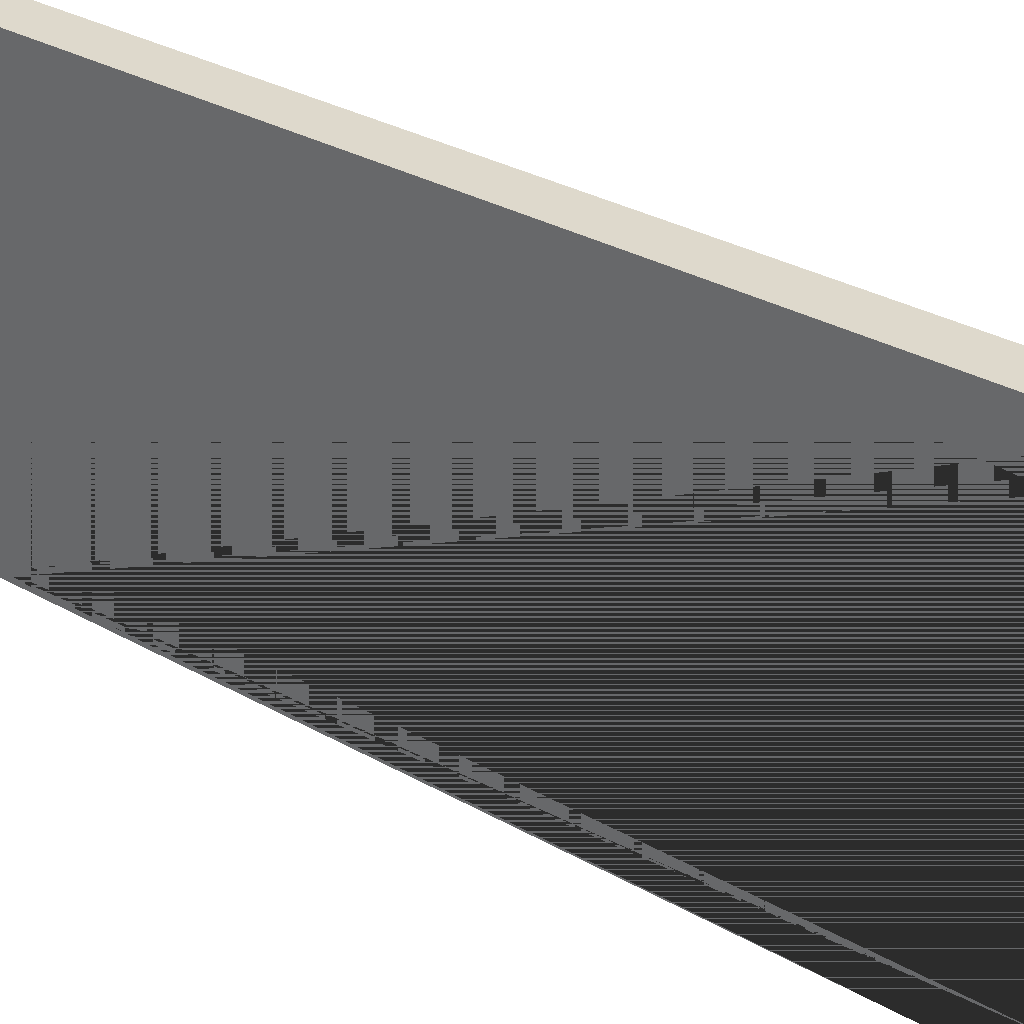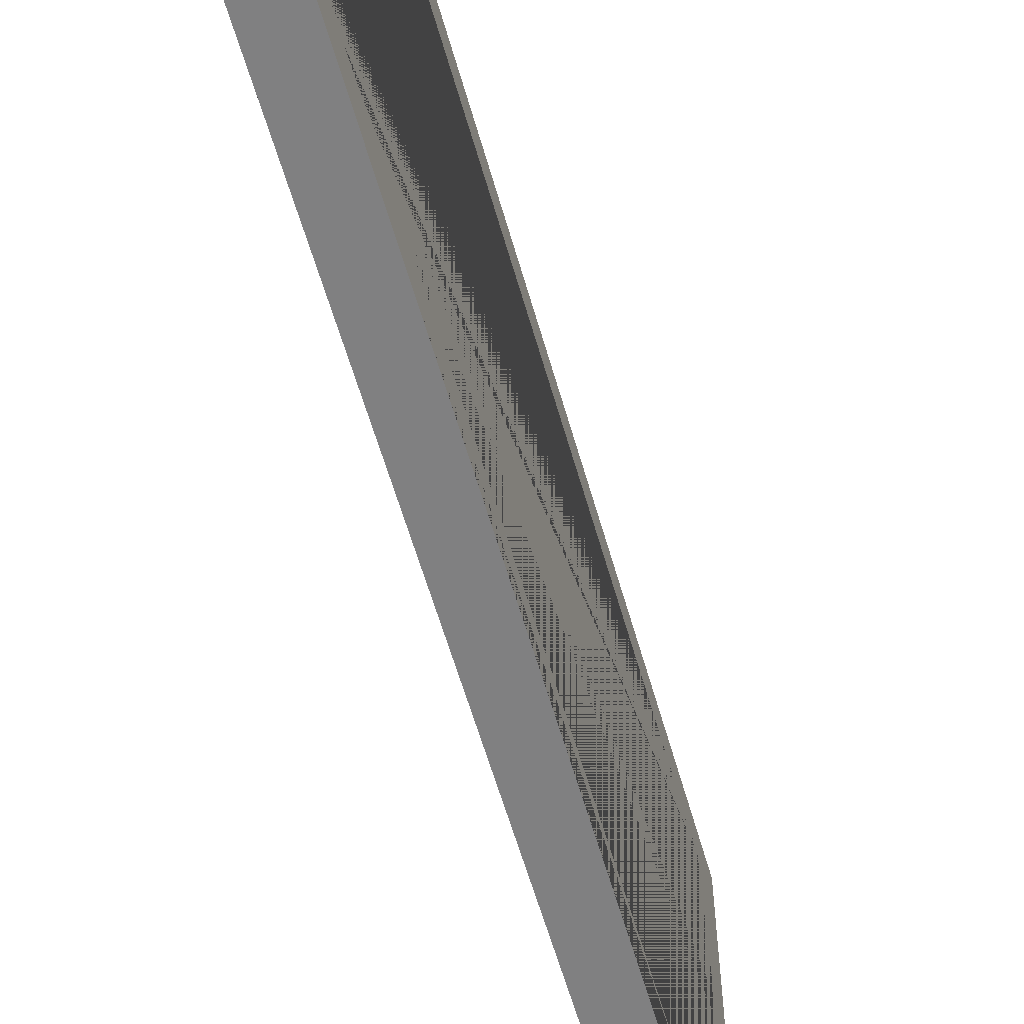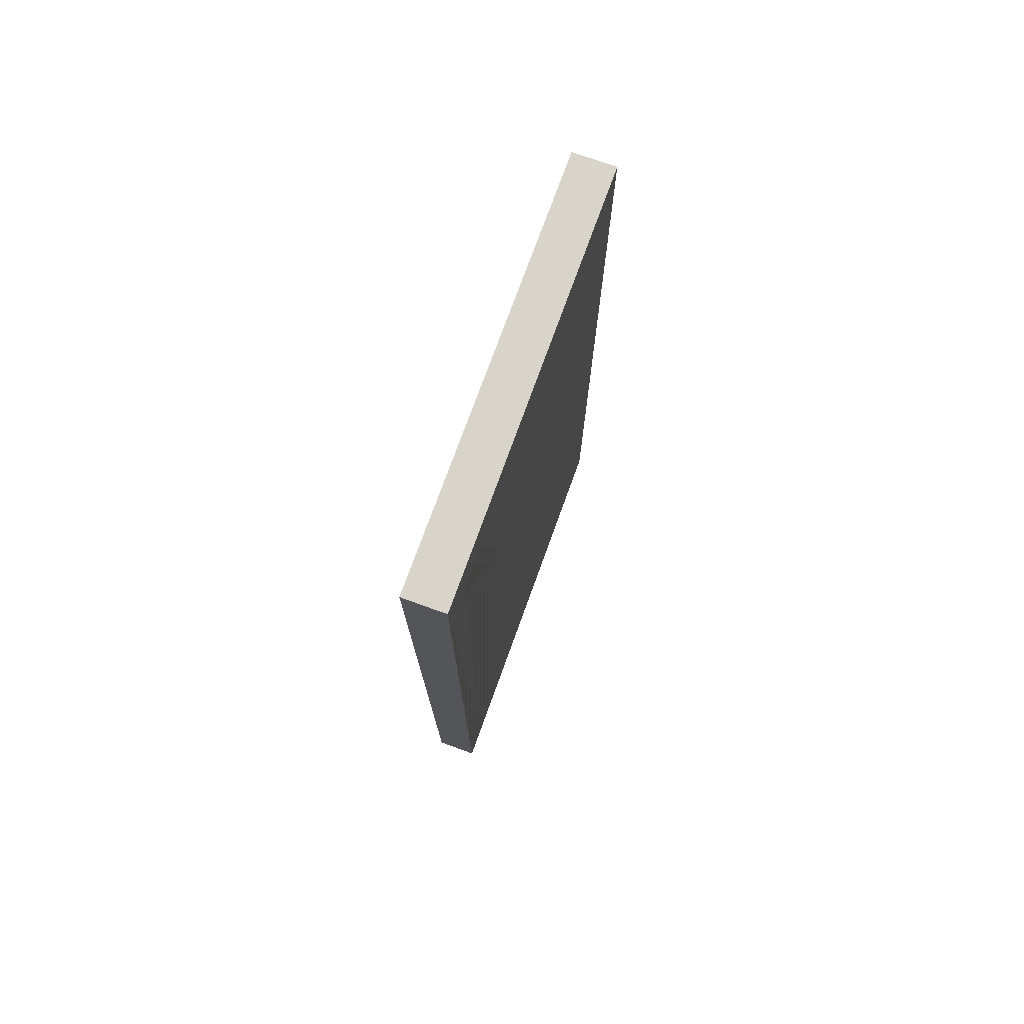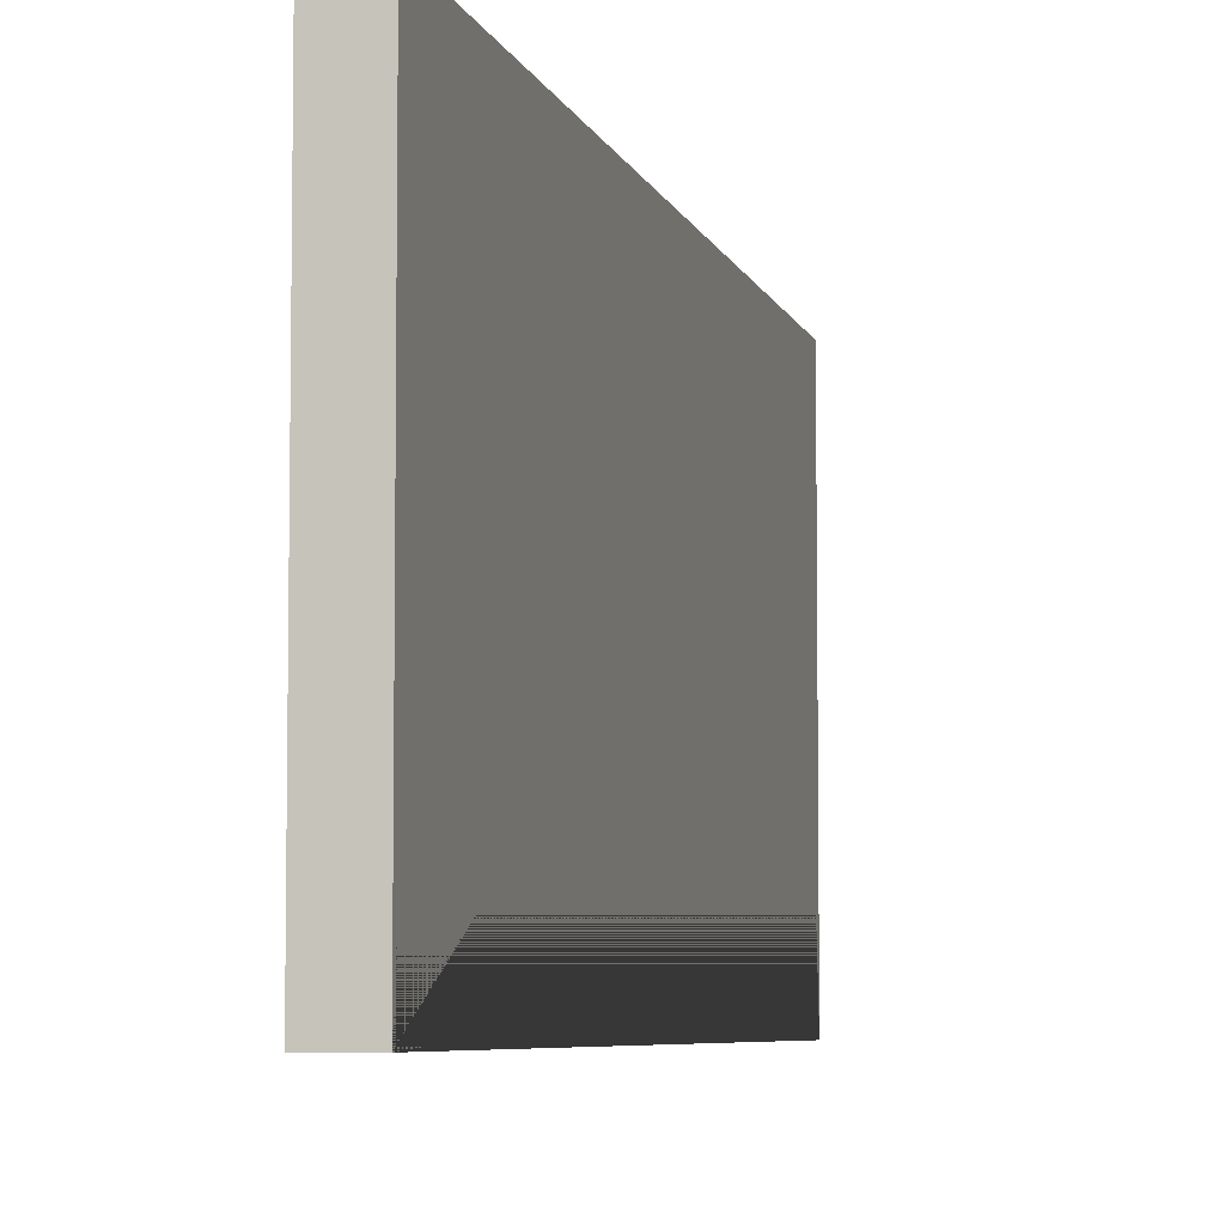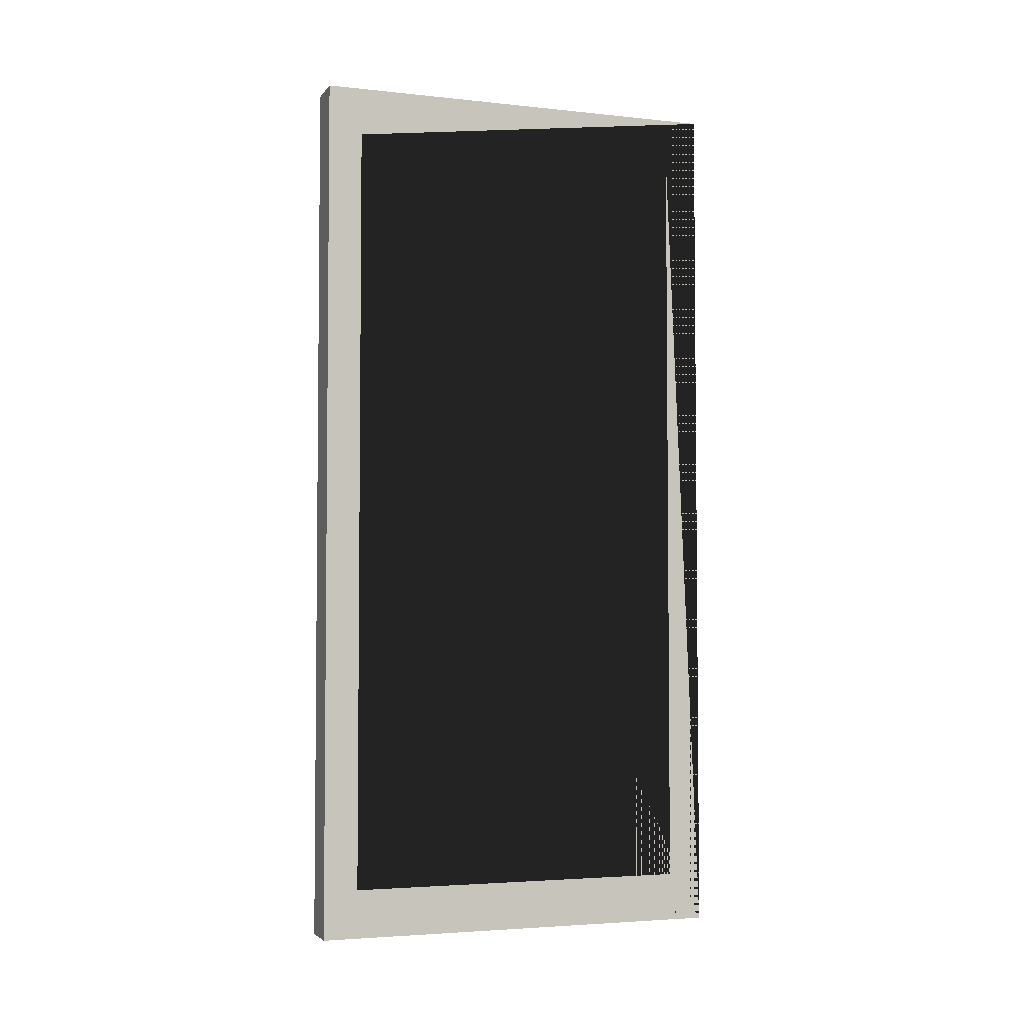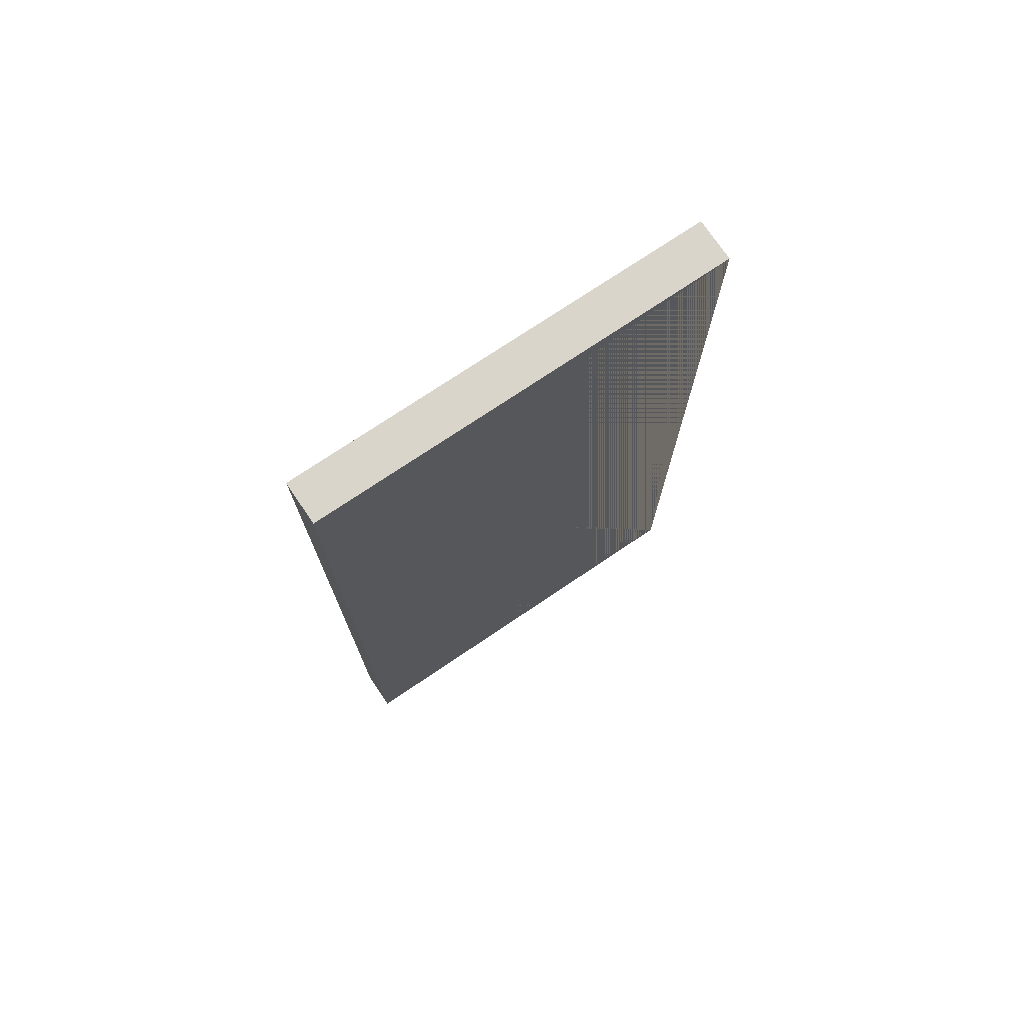
<metadata>
{"format":"obj","ext":"obj","renderer":"f3d","projection":"perspective","resolution":1024,"background":"white","views":[{"elev":32.0,"azim":128.4,"up":"+Z"},{"elev":-60.1,"azim":-164.1,"up":"+Z"},{"elev":74.9,"azim":-160.1,"up":"+Y"},{"elev":-6.0,"azim":-166.6,"up":"+Z"},{"elev":-3.7,"azim":70.4,"up":"+Y"},{"elev":74.2,"azim":56.0,"up":"+Y"}]}
</metadata>
<code>
g default
v 165.7 22.25 -14.4
v 166.6 22.25 -14.4
v 166.6 22.25 -6.574
v 165.7 22.25 -6.574
v 166.6 39.77 -6.574
v 165.7 39.77 -6.574
v 166.6 39.77 -14.4
v 165.7 39.77 -14.4
v 165.7 21.16 -15.17
v 166.6 21.16 -15.17
v 166.6 40.86 -15.17
v 165.7 40.86 -15.17
v 166.6 21.16 -5.796
v 165.7 21.16 -5.796
v 165.7 40.86 -5.796
v 166.6 40.86 -5.796
v 166.1 22.25 -14.4
v 166.1 22.25 -6.574
v 166.1 39.77 -6.574
v 166.1 39.77 -14.4
v 166.1 21.16 -15.17
v 166.1 40.86 -15.17
v 166.1 21.16 -5.796
v 166.1 40.86 -5.796
v 166.4 30.74 -14.4
v 165.8 30.74 -14.4
v 166.4 30.74 -6.574
v 165.8 30.74 -6.574
v 166.4 31.29 -6.574
v 165.8 31.29 -6.574
v 166.4 31.29 -14.4
v 165.8 31.29 -14.4
g top_window_frame_011 frames Electrical_Shops
f 1 17 18 4
f 4 18 19 6
f 6 19 20 8
f 8 20 17 1
f 9 21 22 12
f 13 23 24 16
f 9 14 23 21
f 12 15 14 9 4 6 8 1
f 11 16 24 22
f 10 13 16 11 5 3 2 7
f 18 17 2 3
f 19 18 3 5
f 20 19 5 7
f 17 20 7 2
f 22 21 10 11
f 24 23 14 15
f 21 23 13 10
f 22 24 15 12
f 25 26 28 27
f 27 28 30 29
f 29 30 32 31
f 31 32 26 25
f 26 32 30 28
f 31 25 27 29
g default
v 166.2 21.98 -14.68
v 166.2 21.98 -6.146
v 166.2 30.82 -14.68
v 166.2 30.82 -6.146
v 166.1 30.82 -14.68
v 166.1 30.82 -6.146
v 166.1 21.98 -14.68
v 166.1 21.98 -6.146
v 166 22.23 -14.45
v 166.3 22.23 -14.45
v 166.3 22.23 -6.38
v 166 22.23 -6.38
v 166.3 30.58 -6.38
v 166 30.58 -6.38
v 166.3 30.58 -14.45
v 166 30.58 -14.45
v 166 21.98 -14.68
v 166.3 21.98 -14.68
v 166.3 30.82 -14.68
v 166 30.82 -14.68
v 166.3 21.98 -6.146
v 166 21.98 -6.146
v 166 30.82 -6.146
v 166.3 30.82 -6.146
g Electrical_Shops window_024 windows1
f 33 34 36 35
f 35 36 38 37
f 37 38 40 39
f 39 40 34 33
f 34 40 38 36
f 39 33 35 37
f 41 42 43 44
f 44 43 45 46
f 46 45 47 48
f 48 47 42 41
f 49 50 51 52
f 53 54 55 56
f 49 54 53 50
f 52 55 54 49 44 46 48 41
f 51 56 55 52
f 50 53 56 51 45 43 42 47
g default
v 166.2 31.12 -14.68
v 166.2 31.12 -6.146
v 166.2 39.95 -14.68
v 166.2 39.95 -6.146
v 166.1 39.95 -14.68
v 166.1 39.95 -6.146
v 166.1 31.12 -14.68
v 166.1 31.12 -6.146
v 166 31.36 -14.45
v 166.3 31.36 -14.45
v 166.3 31.36 -6.38
v 166 31.36 -6.38
v 166.3 39.71 -6.38
v 166 39.71 -6.38
v 166.3 39.71 -14.45
v 166 39.71 -14.45
v 166 31.12 -14.68
v 166.3 31.12 -14.68
v 166.3 39.95 -14.68
v 166 39.95 -14.68
v 166.3 31.12 -6.146
v 166 31.12 -6.146
v 166 39.95 -6.146
v 166.3 39.95 -6.146
g Electrical_Shops windows1 window_023
f 57 58 60 59
f 59 60 62 61
f 61 62 64 63
f 63 64 58 57
f 58 64 62 60
f 63 57 59 61
f 65 66 67 68
f 68 67 69 70
f 70 69 71 72
f 72 71 66 65
f 73 74 75 76
f 77 78 79 80
f 73 78 77 74
f 76 79 78 73 68 70 72 65
f 75 80 79 76
f 74 77 80 75 69 67 66 71

</code>
